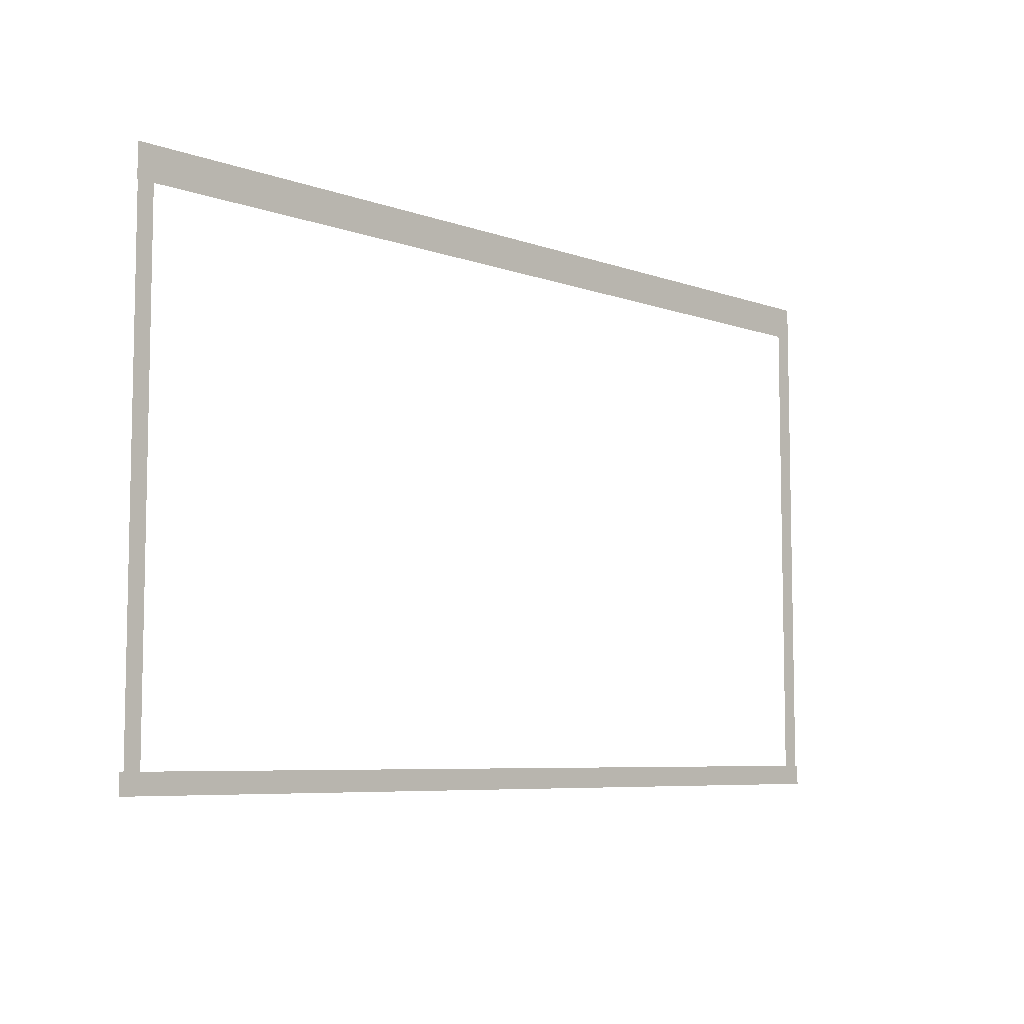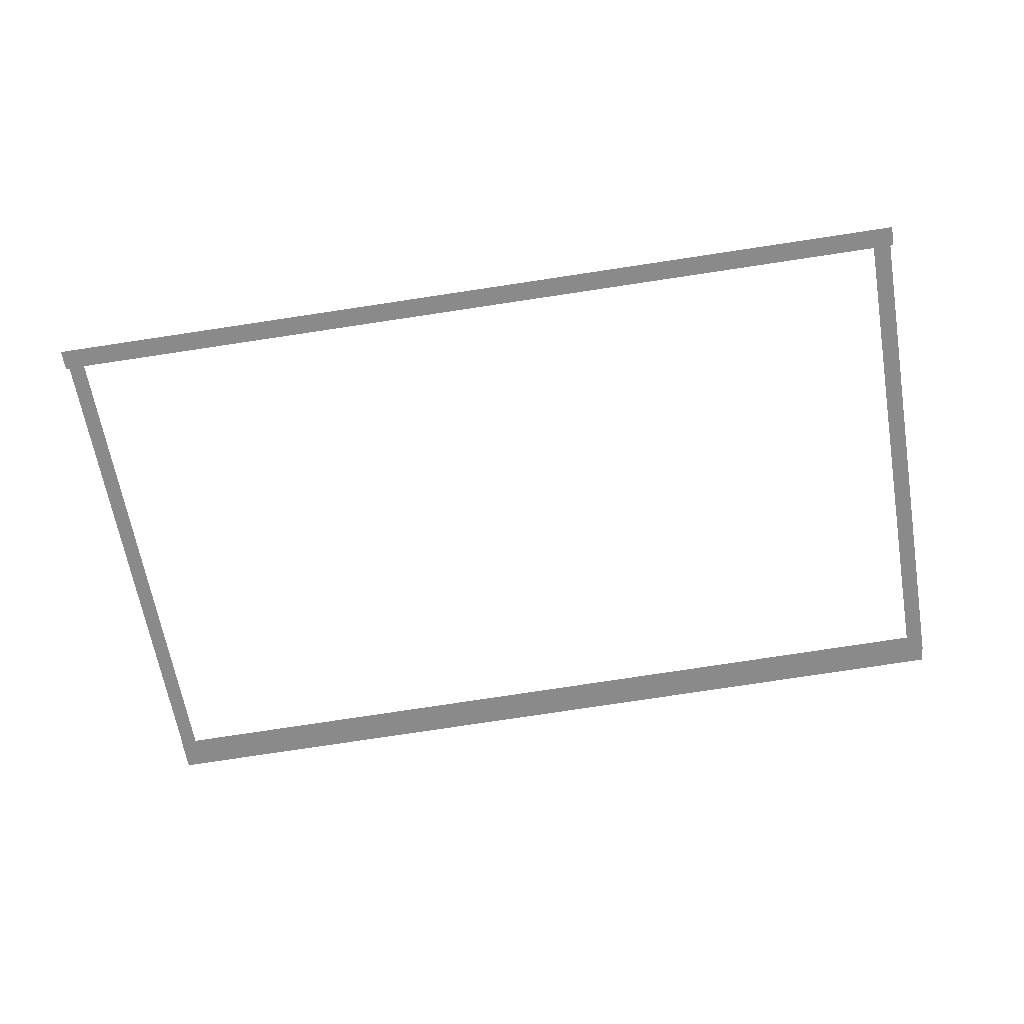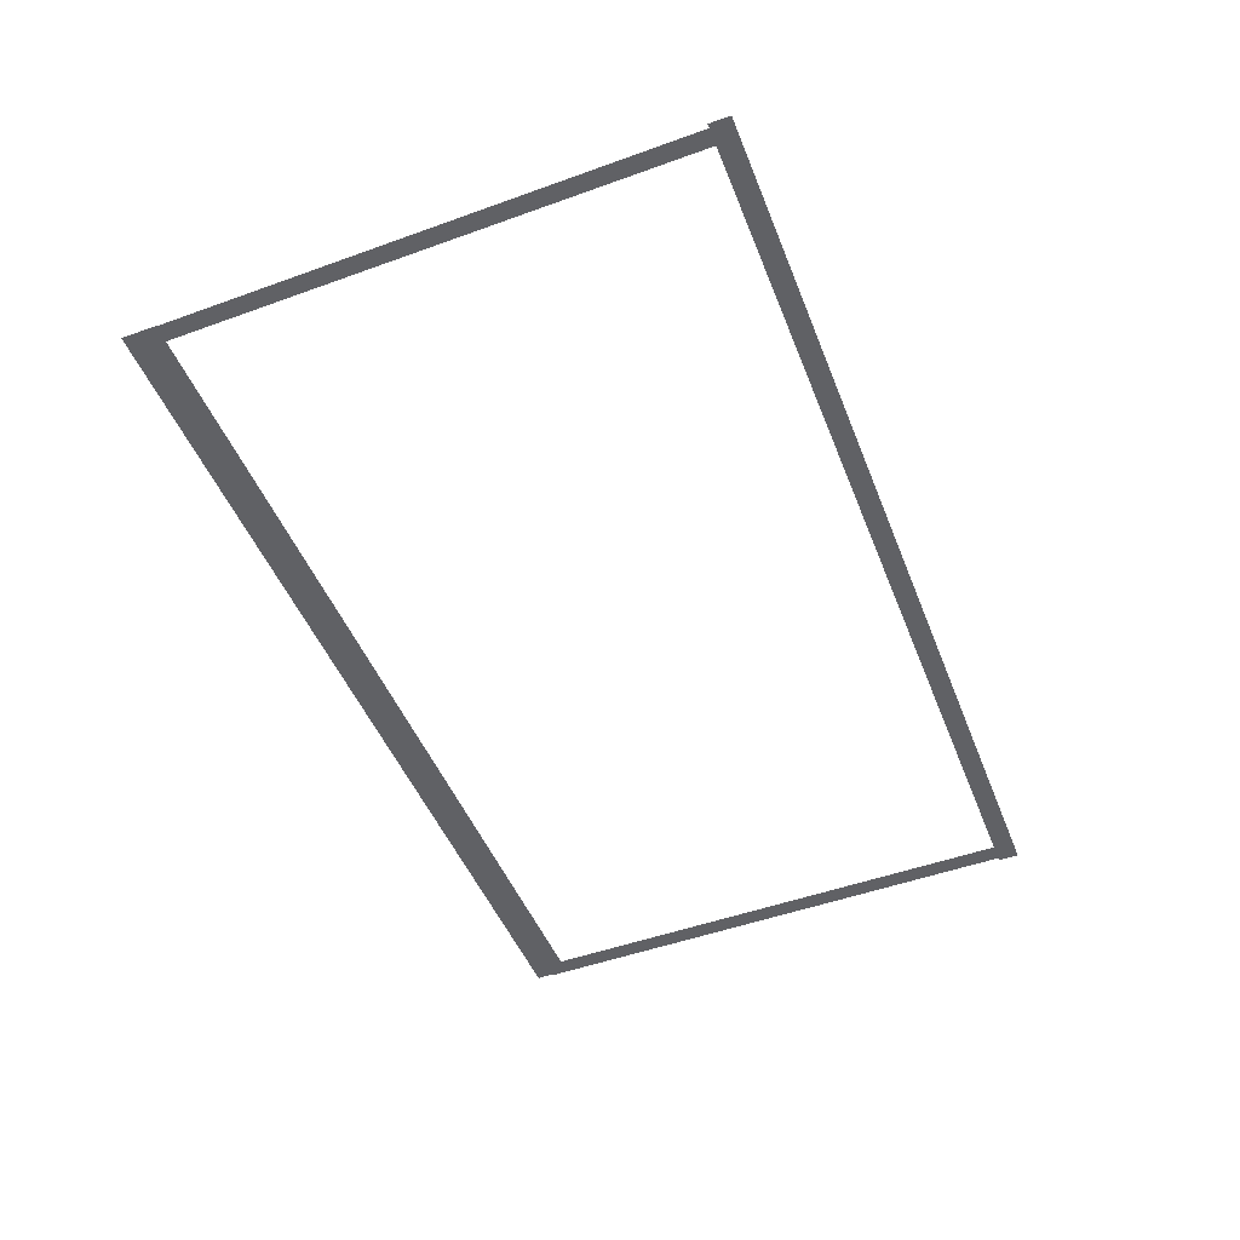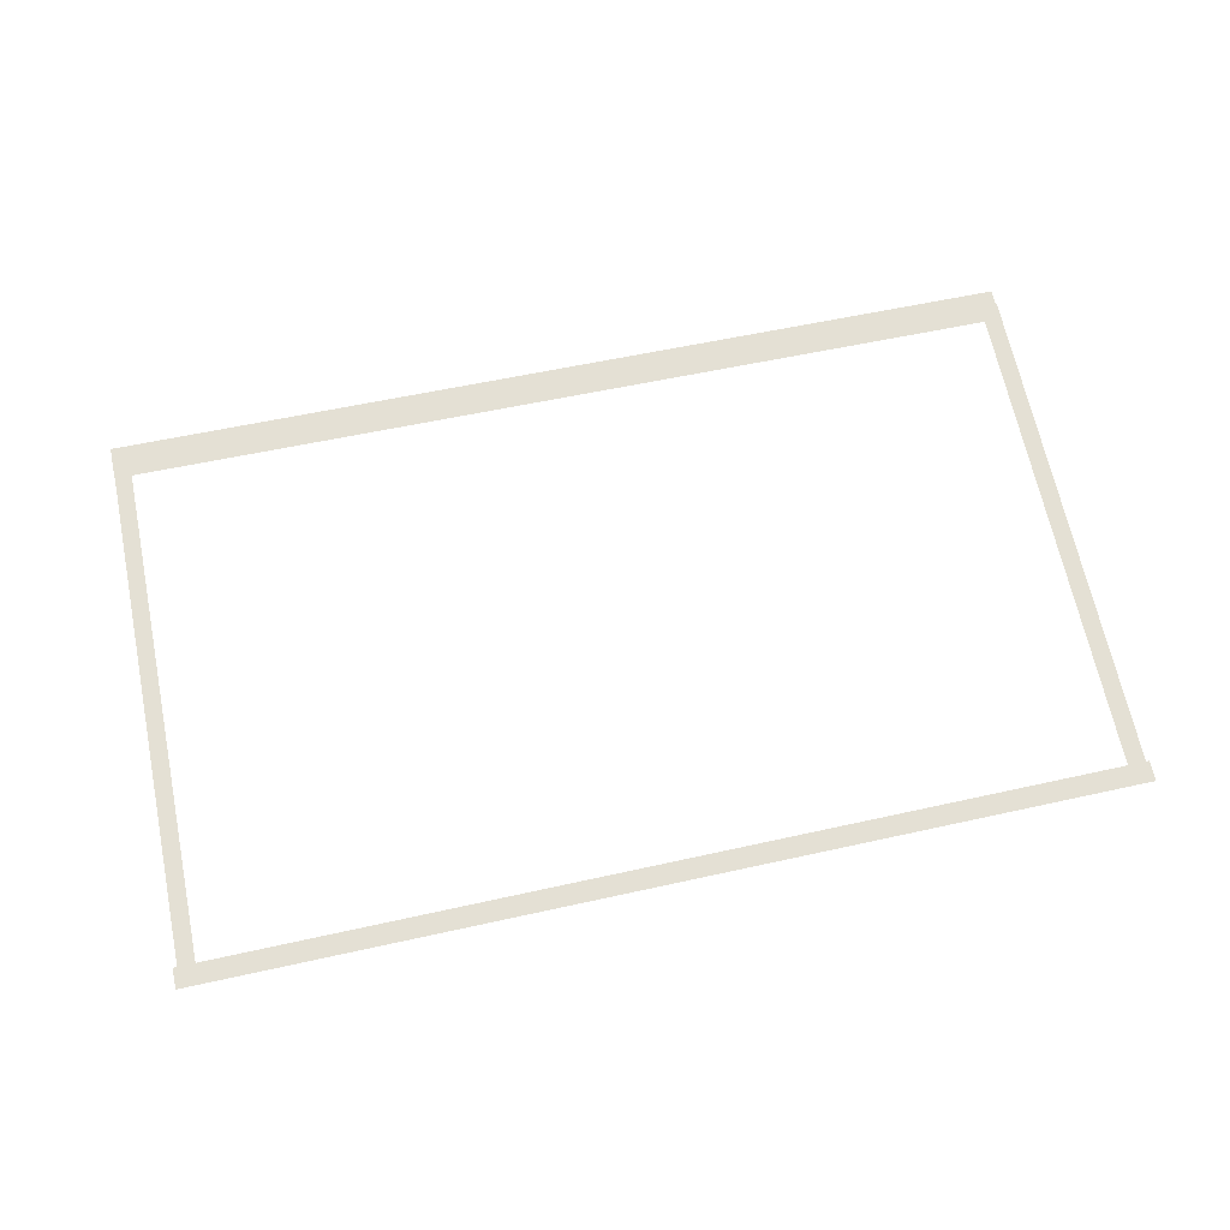
<metadata>
{"format":"obj","ext":"obj","renderer":"f3d","projection":"perspective","resolution":1024,"background":"white","views":[{"elev":-7.5,"azim":-45.2,"up":"+Y"},{"elev":-63.5,"azim":9.7,"up":"+Z"},{"elev":-49.3,"azim":-68.2,"up":"+Z"},{"elev":66.0,"azim":-11.7,"up":"+Z"}]}
</metadata>
<code>
v -52.44 -19.88 0.002
v -52.44 -23.69 0.002
v -51.96 -23.69 0.002
v -51.96 -19.88 0.002
v -51.49 -23.69 0.002
v -51.49 -19.88 0.002
v -52.44 -16.07 0.002
v -52.44 -19.88 0.002
v -51.96 -19.88 0.002
v -51.96 -16.07 0.002
v -51.49 -19.88 0.002
v -51.49 -16.07 0.002
v -52.44 -12.25 0.002
v -52.44 -16.07 0.002
v -51.96 -16.07 0.002
v -51.96 -12.25 0.002
v -51.49 -16.07 0.002
v -51.49 -12.25 0.002
v -52.44 -8.439 0.002
v -52.44 -12.25 0.002
v -51.96 -12.25 0.002
v -51.96 -8.439 0.002
v -51.49 -12.25 0.002
v -51.49 -8.439 0.002
v -52.44 -4.625 0.002
v -52.44 -8.439 0.002
v -51.96 -8.439 0.002
v -51.96 -4.625 0.002
v -51.49 -8.439 0.002
v -51.49 -4.625 0.002
v -52.44 -0.8111 0.002
v -52.44 -4.625 0.002
v -51.96 -4.625 0.002
v -51.96 -0.8111 0.002
v -51.49 -4.625 0.002
v -51.49 -0.8111 0.002
v -52.44 3.003 0.002
v -52.44 -0.8111 0.002
v -51.96 -0.8111 0.002
v -51.96 3.003 0.002
v -51.49 -0.8111 0.002
v -51.49 3.003 0.002
v -52.44 6.817 0.002
v -52.44 3.003 0.002
v -51.96 3.003 0.002
v -51.96 6.817 0.002
v -51.49 3.003 0.002
v -51.49 6.817 0.002
v -52.44 6.817 0.002
v -51.96 6.817 0.002
v -51.49 6.817 0.002
v -0.2975 3.083 0.002
v -0.2975 6.817 0.002
v -0.8053 6.817 0.002
v -0.8053 3.083 0.002
v -1.313 6.817 0.002
v -1.313 3.083 0.002
v -0.2975 -0.6499 0.002
v -0.2975 3.083 0.002
v -0.8053 3.083 0.002
v -0.8053 -0.6499 0.002
v -1.313 3.083 0.002
v -1.313 -0.6499 0.002
v -0.2975 -4.383 0.002
v -0.2975 -0.6499 0.002
v -0.8053 -0.6499 0.002
v -0.8053 -4.383 0.002
v -1.313 -0.6499 0.002
v -1.313 -4.383 0.002
v -0.2975 -8.117 0.002
v -0.2975 -4.383 0.002
v -0.8053 -4.383 0.002
v -0.8053 -8.117 0.002
v -1.313 -4.383 0.002
v -1.313 -8.117 0.002
v -0.2975 -11.85 0.002
v -0.2975 -8.117 0.002
v -0.8053 -8.117 0.002
v -0.8053 -11.85 0.002
v -1.313 -8.117 0.002
v -1.313 -11.85 0.002
v -0.2975 -15.58 0.002
v -0.2975 -11.85 0.002
v -0.8053 -11.85 0.002
v -0.8053 -15.58 0.002
v -1.313 -11.85 0.002
v -1.313 -15.58 0.002
v -0.2975 -19.32 0.002
v -0.2975 -15.58 0.002
v -0.8053 -15.58 0.002
v -0.8053 -19.32 0.002
v -1.313 -15.58 0.002
v -1.313 -19.32 0.002
v -0.2975 -23.05 0.002
v -0.2975 -19.32 0.002
v -0.8053 -19.32 0.002
v -0.8053 -23.05 0.002
v -1.313 -19.32 0.002
v -1.313 -23.05 0.002
v -0.2975 -23.05 0.002
v -0.8053 -23.05 0.002
v -1.313 -23.05 0.002
v -2.812 -23.66 0.001
v -1.504 -23.64 0.001
v -1.512 -23.06 0.001
v -2.82 -23.08 0.001
v -1.519 -22.48 0.001
v -2.827 -22.49 0.001
v -4.12 -23.67 0.001
v -2.812 -23.66 0.001
v -2.82 -23.08 0.001
v -4.128 -23.09 0.001
v -2.827 -22.49 0.001
v -4.135 -22.51 0.001
v -5.428 -23.69 0.001
v -4.12 -23.67 0.001
v -4.128 -23.09 0.001
v -5.436 -23.11 0.001
v -4.135 -22.51 0.001
v -5.443 -22.53 0.001
v -6.736 -23.71 0.001
v -5.428 -23.69 0.001
v -5.436 -23.11 0.001
v -6.744 -23.12 0.001
v -5.443 -22.53 0.001
v -6.751 -22.54 0.001
v -8.044 -23.72 0.001
v -6.736 -23.71 0.001
v -6.744 -23.12 0.001
v -8.052 -23.14 0.001
v -6.751 -22.54 0.001
v -8.059 -22.56 0.001
v -9.352 -23.74 0.001
v -8.044 -23.72 0.001
v -8.052 -23.14 0.001
v -9.36 -23.16 0.001
v -8.059 -22.56 0.001
v -9.367 -22.58 0.001
v -10.66 -23.76 0.001
v -9.352 -23.74 0.001
v -9.36 -23.16 0.001
v -10.67 -23.17 0.001
v -9.367 -22.58 0.001
v -10.68 -22.59 0.001
v -11.97 -23.77 0.001
v -10.66 -23.76 0.001
v -10.67 -23.17 0.001
v -11.98 -23.19 0.001
v -10.68 -22.59 0.001
v -11.98 -22.61 0.001
v -13.28 -23.79 0.001
v -11.97 -23.77 0.001
v -11.98 -23.19 0.001
v -13.28 -23.21 0.001
v -11.98 -22.61 0.001
v -13.29 -22.63 0.001
v -14.58 -23.81 0.001
v -13.28 -23.79 0.001
v -13.28 -23.21 0.001
v -14.59 -23.22 0.001
v -13.29 -22.63 0.001
v -14.6 -22.64 0.001
v -15.89 -23.82 0.001
v -14.58 -23.81 0.001
v -14.59 -23.22 0.001
v -15.9 -23.24 0.001
v -14.6 -22.64 0.001
v -15.91 -22.66 0.001
v -17.2 -23.84 0.001
v -15.89 -23.82 0.001
v -15.9 -23.24 0.001
v -17.21 -23.26 0.001
v -15.91 -22.66 0.001
v -17.22 -22.67 0.001
v -18.51 -23.85 0.001
v -17.2 -23.84 0.001
v -17.21 -23.26 0.001
v -18.52 -23.27 0.001
v -17.22 -22.67 0.001
v -18.52 -22.69 0.001
v -19.82 -23.87 0.001
v -18.51 -23.85 0.001
v -18.52 -23.27 0.001
v -19.82 -23.29 0.001
v -18.52 -22.69 0.001
v -19.83 -22.71 0.001
v -21.12 -23.89 0.001
v -19.82 -23.87 0.001
v -19.82 -23.29 0.001
v -21.13 -23.31 0.001
v -19.83 -22.71 0.001
v -21.14 -22.72 0.001
v -22.43 -23.9 0.001
v -21.12 -23.89 0.001
v -21.13 -23.31 0.001
v -22.44 -23.32 0.001
v -21.14 -22.72 0.001
v -22.45 -22.74 0.001
v -23.74 -23.92 0.001
v -22.43 -23.9 0.001
v -22.44 -23.32 0.001
v -23.75 -23.34 0.001
v -22.45 -22.74 0.001
v -23.76 -22.76 0.001
v -25.05 -23.94 0.001
v -23.74 -23.92 0.001
v -23.75 -23.34 0.001
v -25.06 -23.36 0.001
v -23.76 -22.76 0.001
v -25.06 -22.77 0.001
v -26.36 -23.95 0.001
v -25.05 -23.94 0.001
v -25.06 -23.36 0.001
v -26.36 -23.37 0.001
v -25.06 -22.77 0.001
v -26.37 -22.79 0.001
v -27.66 -23.97 0.001
v -26.36 -23.95 0.001
v -26.36 -23.37 0.001
v -27.67 -23.39 0.001
v -26.37 -22.79 0.001
v -27.68 -22.81 0.001
v -28.97 -23.99 0.001
v -27.66 -23.97 0.001
v -27.67 -23.39 0.001
v -28.98 -23.4 0.001
v -27.68 -22.81 0.001
v -28.99 -22.82 0.001
v -30.28 -24 0.001
v -28.97 -23.99 0.001
v -28.98 -23.4 0.001
v -30.29 -23.42 0.001
v -28.99 -22.82 0.001
v -30.3 -22.84 0.001
v -31.59 -24.02 0.001
v -30.28 -24 0.001
v -30.29 -23.42 0.001
v -31.6 -23.44 0.001
v -30.3 -22.84 0.001
v -31.6 -22.86 0.001
v -32.9 -24.04 0.001
v -31.59 -24.02 0.001
v -31.6 -23.44 0.001
v -32.9 -23.45 0.001
v -31.6 -22.86 0.001
v -32.91 -22.87 0.001
v -34.2 -24.05 0.001
v -32.9 -24.04 0.001
v -32.9 -23.45 0.001
v -34.21 -23.47 0.001
v -32.91 -22.87 0.001
v -34.22 -22.89 0.001
v -35.51 -24.07 0.001
v -34.2 -24.05 0.001
v -34.21 -23.47 0.001
v -35.52 -23.49 0.001
v -34.22 -22.89 0.001
v -35.53 -22.91 0.001
v -36.82 -24.09 0.001
v -35.51 -24.07 0.001
v -35.52 -23.49 0.001
v -36.83 -23.5 0.001
v -35.53 -22.91 0.001
v -36.84 -22.92 0.001
v -38.13 -24.1 0.001
v -36.82 -24.09 0.001
v -36.83 -23.5 0.001
v -38.14 -23.52 0.001
v -36.84 -22.92 0.001
v -38.14 -22.94 0.001
v -39.44 -24.12 0.001
v -38.13 -24.1 0.001
v -38.14 -23.52 0.001
v -39.44 -23.54 0.001
v -38.14 -22.94 0.001
v -39.45 -22.95 0.001
v -40.74 -24.14 0.001
v -39.44 -24.12 0.001
v -39.44 -23.54 0.001
v -40.75 -23.55 0.001
v -39.45 -22.95 0.001
v -40.76 -22.97 0.001
v -42.05 -24.15 0.001
v -40.74 -24.14 0.001
v -40.75 -23.55 0.001
v -42.06 -23.57 0.001
v -40.76 -22.97 0.001
v -42.07 -22.99 0.001
v -43.36 -24.17 0.001
v -42.05 -24.15 0.001
v -42.06 -23.57 0.001
v -43.37 -23.59 0.001
v -42.07 -22.99 0.001
v -43.38 -23 0.001
v -44.67 -24.18 0.001
v -43.36 -24.17 0.001
v -43.37 -23.59 0.001
v -44.68 -23.6 0.001
v -43.38 -23 0.001
v -44.68 -23.02 0.001
v -45.98 -24.2 0.001
v -44.67 -24.18 0.001
v -44.68 -23.6 0.001
v -45.98 -23.62 0.001
v -44.68 -23.02 0.001
v -45.99 -23.04 0.001
v -47.29 -24.22 0.001
v -45.98 -24.2 0.001
v -45.98 -23.62 0.001
v -47.29 -23.64 0.001
v -45.99 -23.04 0.001
v -47.3 -23.05 0.001
v -48.59 -24.23 0.001
v -47.29 -24.22 0.001
v -47.29 -23.64 0.001
v -48.6 -23.65 0.001
v -47.3 -23.05 0.001
v -48.61 -23.07 0.001
v -49.9 -24.25 0.001
v -48.59 -24.23 0.001
v -48.6 -23.65 0.001
v -49.91 -23.67 0.001
v -48.61 -23.07 0.001
v -49.92 -23.09 0.001
v -51.21 -24.27 0.001
v -49.9 -24.25 0.001
v -49.91 -23.67 0.001
v -51.22 -23.69 0.001
v -49.92 -23.09 0.001
v -51.22 -23.1 0.001
v -1.504 -23.64 0.001
v -0.09806 -23.62 0.001
v -0.1054 -23.04 0.001
v -1.512 -23.06 0.001
v -0.1127 -22.46 0.001
v -1.519 -22.48 0.001
v -51.96 -24.28 0.001
v -51.21 -24.27 0.001
v -51.22 -23.69 0.001
v -51.96 -23.69 0.001
v -51.22 -23.1 0.001
v -51.97 -23.11 0.001
v -52.66 -24.29 0.001
v -52.66 -23.7 0.001
v -52.67 -23.12 0.001
v -48.32 7.689 0
v -51.46 7.689 0
v -51.46 6.72 0
v -48.32 6.72 0
v -51.46 5.751 0
v -48.32 5.751 0
v -45.19 7.689 0
v -48.32 7.689 0
v -48.32 6.72 0
v -45.19 6.72 0
v -48.32 5.751 0
v -45.19 5.751 0
v -42.06 7.689 0
v -45.19 7.689 0
v -45.19 6.72 0
v -42.06 6.72 0
v -45.19 5.751 0
v -42.06 5.751 0
v -38.93 7.689 0
v -42.06 7.689 0
v -42.06 6.72 0
v -38.93 6.72 0
v -42.06 5.751 0
v -38.93 5.751 0
v -35.8 7.689 0
v -38.93 7.689 0
v -38.93 6.72 0
v -35.8 6.72 0
v -38.93 5.751 0
v -35.8 5.751 0
v -32.67 7.689 0
v -35.8 7.689 0
v -35.8 6.72 0
v -32.67 6.72 0
v -35.8 5.751 0
v -32.67 5.751 0
v -29.54 7.689 0
v -32.67 7.689 0
v -32.67 6.72 0
v -29.54 6.72 0
v -32.67 5.751 0
v -29.54 5.751 0
v -26.41 7.689 0
v -29.54 7.689 0
v -29.54 6.72 0
v -26.41 6.72 0
v -29.54 5.751 0
v -26.41 5.751 0
v -23.27 7.689 0
v -26.41 7.689 0
v -26.41 6.72 0
v -23.27 6.72 0
v -26.41 5.751 0
v -23.27 5.751 0
v -20.14 7.689 0
v -23.27 7.689 0
v -23.27 6.72 0
v -20.14 6.72 0
v -23.27 5.751 0
v -20.14 5.751 0
v -17.01 7.689 0
v -20.14 7.689 0
v -20.14 6.72 0
v -17.01 6.72 0
v -20.14 5.751 0
v -17.01 5.751 0
v -13.88 7.689 0
v -17.01 7.689 0
v -17.01 6.72 0
v -13.88 6.72 0
v -17.01 5.751 0
v -13.88 5.751 0
v -10.75 7.689 0
v -13.88 7.689 0
v -13.88 6.72 0
v -10.75 6.72 0
v -13.88 5.751 0
v -10.75 5.751 0
v -7.619 7.689 0
v -10.75 7.689 0
v -10.75 6.72 0
v -7.619 6.72 0
v -10.75 5.751 0
v -7.619 5.751 0
v -4.488 7.689 0
v -7.619 7.689 0
v -7.619 6.72 0
v -4.488 6.72 0
v -7.619 5.751 0
v -4.488 5.751 0
v -1.357 7.689 0
v -4.488 7.689 0
v -4.488 6.72 0
v -1.357 6.72 0
v -4.488 5.751 0
v -1.357 5.751 0
v -51.46 7.689 0
v -52.47 7.689 0
v -52.47 6.72 0
v -51.46 6.72 0
v -52.47 5.751 0
v -51.46 5.751 0
v -0.8053 7.689 0
v -1.357 7.689 0
v -1.357 6.72 0
v -0.8053 6.72 0
v -1.357 5.751 0
v -0.8053 5.751 0
v -0.3722 7.689 0
v -0.3722 6.72 0
v -0.3722 5.751 0
g Terrain_1687_7
f 1 3 2
f 4 3 1
f 4 5 3
f 6 5 4
f 7 9 8
f 10 9 7
f 10 11 9
f 12 11 10
f 13 15 14
f 16 15 13
f 16 17 15
f 18 17 16
f 19 21 20
f 22 21 19
f 22 23 21
f 24 23 22
f 25 27 26
f 28 27 25
f 28 29 27
f 30 29 28
f 31 33 32
f 34 33 31
f 34 35 33
f 36 35 34
f 37 39 38
f 40 39 37
f 40 41 39
f 42 41 40
f 43 45 44
f 46 45 43
f 46 47 45
f 48 47 46
f 49 46 43
f 50 46 49
f 50 48 46
f 51 48 50
f 52 54 53
f 55 54 52
f 55 56 54
f 57 56 55
f 58 60 59
f 61 60 58
f 61 62 60
f 63 62 61
f 64 66 65
f 67 66 64
f 67 68 66
f 69 68 67
f 70 72 71
f 73 72 70
f 73 74 72
f 75 74 73
f 76 78 77
f 79 78 76
f 79 80 78
f 81 80 79
f 82 84 83
f 85 84 82
f 85 86 84
f 87 86 85
f 88 90 89
f 91 90 88
f 91 92 90
f 93 92 91
f 94 96 95
f 97 96 94
f 97 98 96
f 99 98 97
f 100 97 94
f 101 97 100
f 101 99 97
f 102 99 101
f 103 105 104
f 106 105 103
f 106 107 105
f 108 107 106
f 109 111 110
f 112 111 109
f 112 113 111
f 114 113 112
f 115 117 116
f 118 117 115
f 118 119 117
f 120 119 118
f 121 123 122
f 124 123 121
f 124 125 123
f 126 125 124
f 127 129 128
f 130 129 127
f 130 131 129
f 132 131 130
f 133 135 134
f 136 135 133
f 136 137 135
f 138 137 136
f 139 141 140
f 142 141 139
f 142 143 141
f 144 143 142
f 145 147 146
f 148 147 145
f 148 149 147
f 150 149 148
f 151 153 152
f 154 153 151
f 154 155 153
f 156 155 154
f 157 159 158
f 160 159 157
f 160 161 159
f 162 161 160
f 163 165 164
f 166 165 163
f 166 167 165
f 168 167 166
f 169 171 170
f 172 171 169
f 172 173 171
f 174 173 172
f 175 177 176
f 178 177 175
f 178 179 177
f 180 179 178
f 181 183 182
f 184 183 181
f 184 185 183
f 186 185 184
f 187 189 188
f 190 189 187
f 190 191 189
f 192 191 190
f 193 195 194
f 196 195 193
f 196 197 195
f 198 197 196
f 199 201 200
f 202 201 199
f 202 203 201
f 204 203 202
f 205 207 206
f 208 207 205
f 208 209 207
f 210 209 208
f 211 213 212
f 214 213 211
f 214 215 213
f 216 215 214
f 217 219 218
f 220 219 217
f 220 221 219
f 222 221 220
f 223 225 224
f 226 225 223
f 226 227 225
f 228 227 226
f 229 231 230
f 232 231 229
f 232 233 231
f 234 233 232
f 235 237 236
f 238 237 235
f 238 239 237
f 240 239 238
f 241 243 242
f 244 243 241
f 244 245 243
f 246 245 244
f 247 249 248
f 250 249 247
f 250 251 249
f 252 251 250
f 253 255 254
f 256 255 253
f 256 257 255
f 258 257 256
f 259 261 260
f 262 261 259
f 262 263 261
f 264 263 262
f 265 267 266
f 268 267 265
f 268 269 267
f 270 269 268
f 271 273 272
f 274 273 271
f 274 275 273
f 276 275 274
f 277 279 278
f 280 279 277
f 280 281 279
f 282 281 280
f 283 285 284
f 286 285 283
f 286 287 285
f 288 287 286
f 289 291 290
f 292 291 289
f 292 293 291
f 294 293 292
f 295 297 296
f 298 297 295
f 298 299 297
f 300 299 298
f 301 303 302
f 304 303 301
f 304 305 303
f 306 305 304
f 307 309 308
f 310 309 307
f 310 311 309
f 312 311 310
f 313 315 314
f 316 315 313
f 316 317 315
f 318 317 316
f 319 321 320
f 322 321 319
f 322 323 321
f 324 323 322
f 325 327 326
f 328 327 325
f 328 329 327
f 330 329 328
f 331 333 332
f 334 333 331
f 334 335 333
f 336 335 334
f 337 339 338
f 340 339 337
f 340 341 339
f 342 341 340
f 343 340 337
f 344 340 343
f 344 342 340
f 345 342 344
f 346 348 347
f 349 348 346
f 349 350 348
f 351 350 349
f 352 354 353
f 355 354 352
f 355 356 354
f 357 356 355
f 358 360 359
f 361 360 358
f 361 362 360
f 363 362 361
f 364 366 365
f 367 366 364
f 367 368 366
f 369 368 367
f 370 372 371
f 373 372 370
f 373 374 372
f 375 374 373
f 376 378 377
f 379 378 376
f 379 380 378
f 381 380 379
f 382 384 383
f 385 384 382
f 385 386 384
f 387 386 385
f 388 390 389
f 391 390 388
f 391 392 390
f 393 392 391
f 394 396 395
f 397 396 394
f 397 398 396
f 399 398 397
f 400 402 401
f 403 402 400
f 403 404 402
f 405 404 403
f 406 408 407
f 409 408 406
f 409 410 408
f 411 410 409
f 412 414 413
f 415 414 412
f 415 416 414
f 417 416 415
f 418 420 419
f 421 420 418
f 421 422 420
f 423 422 421
f 424 426 425
f 427 426 424
f 427 428 426
f 429 428 427
f 430 432 431
f 433 432 430
f 433 434 432
f 435 434 433
f 436 438 437
f 439 438 436
f 439 440 438
f 441 440 439
f 442 444 443
f 445 444 442
f 445 446 444
f 447 446 445
f 448 450 449
f 451 450 448
f 451 452 450
f 453 452 451
f 454 451 448
f 455 451 454
f 455 453 451
f 456 453 455

</code>
